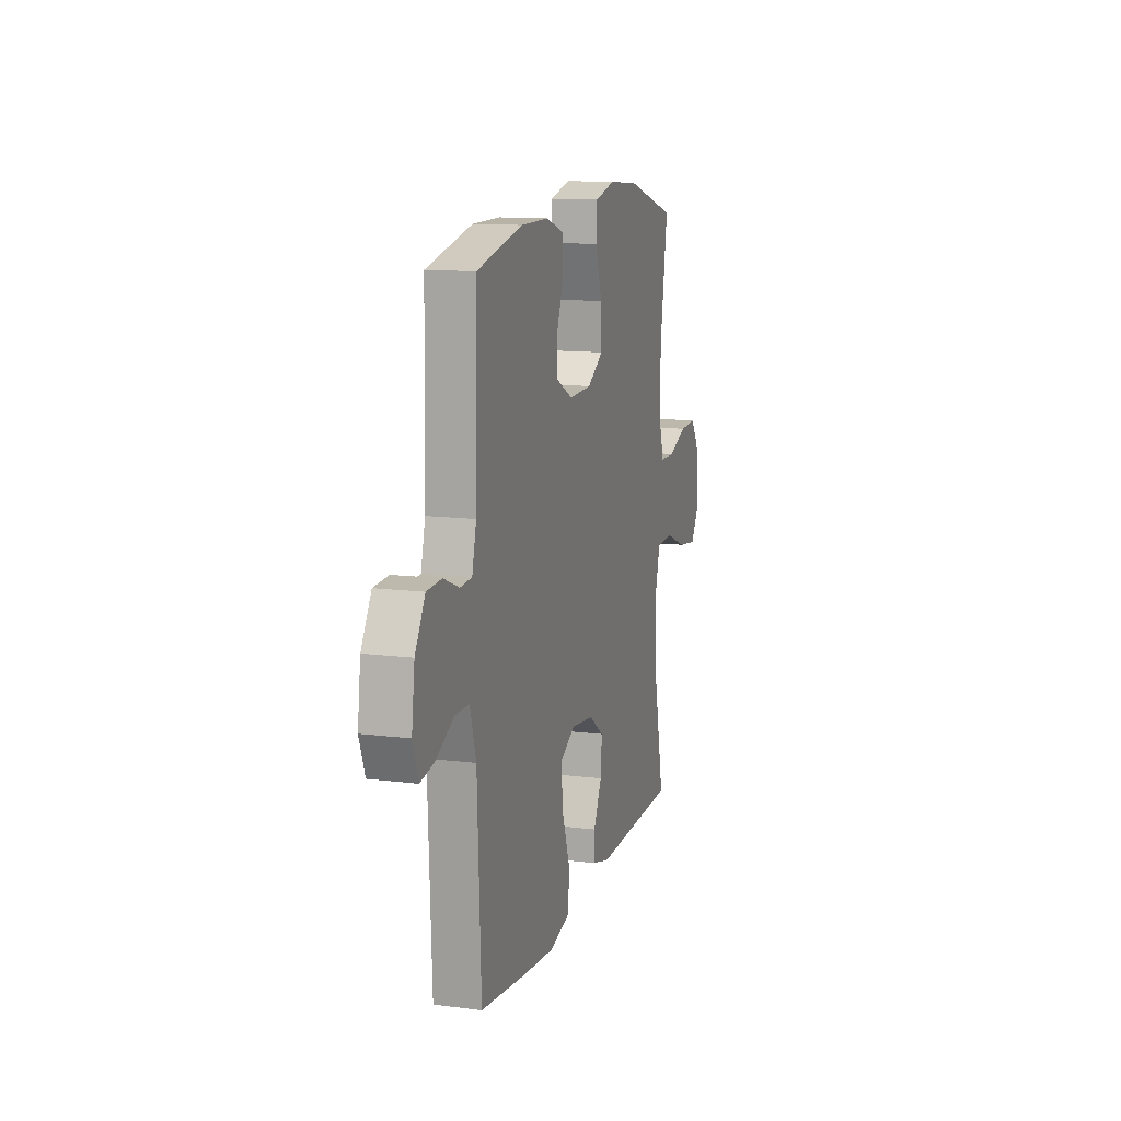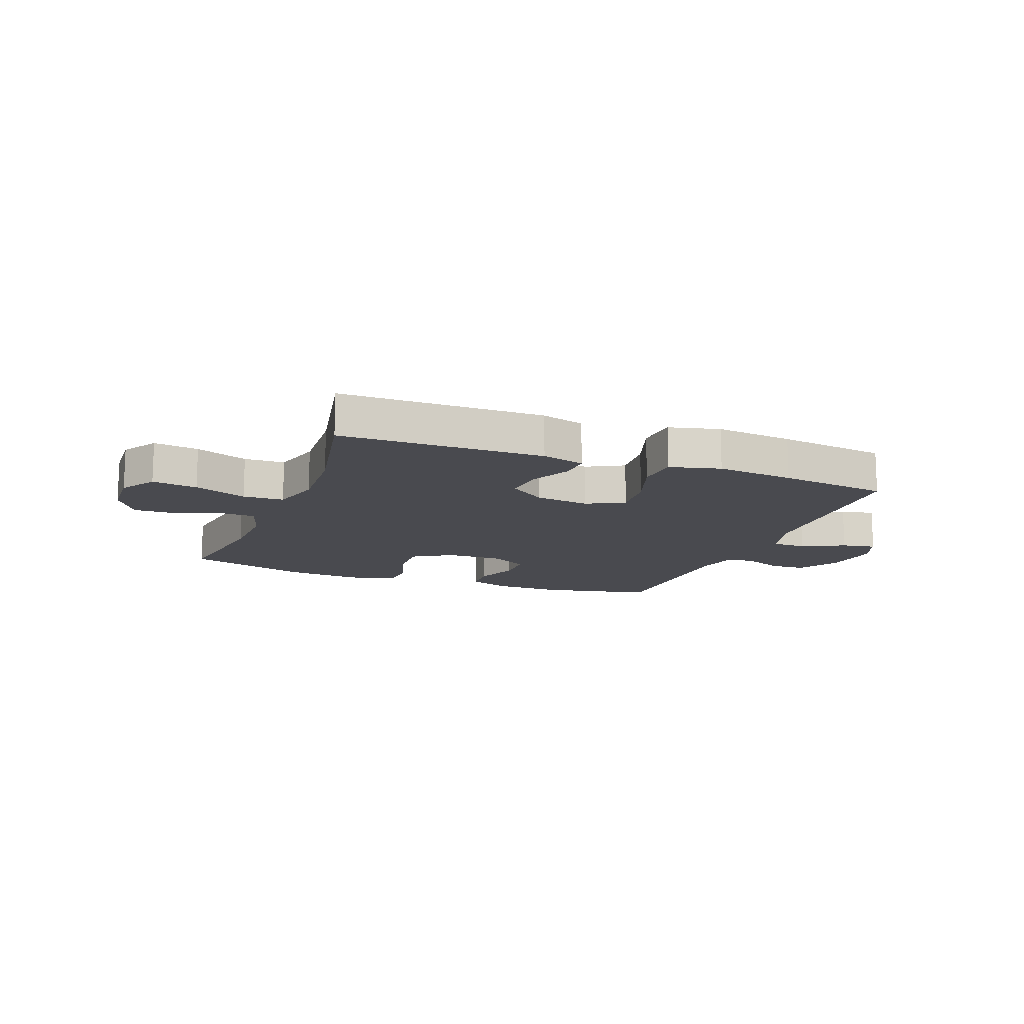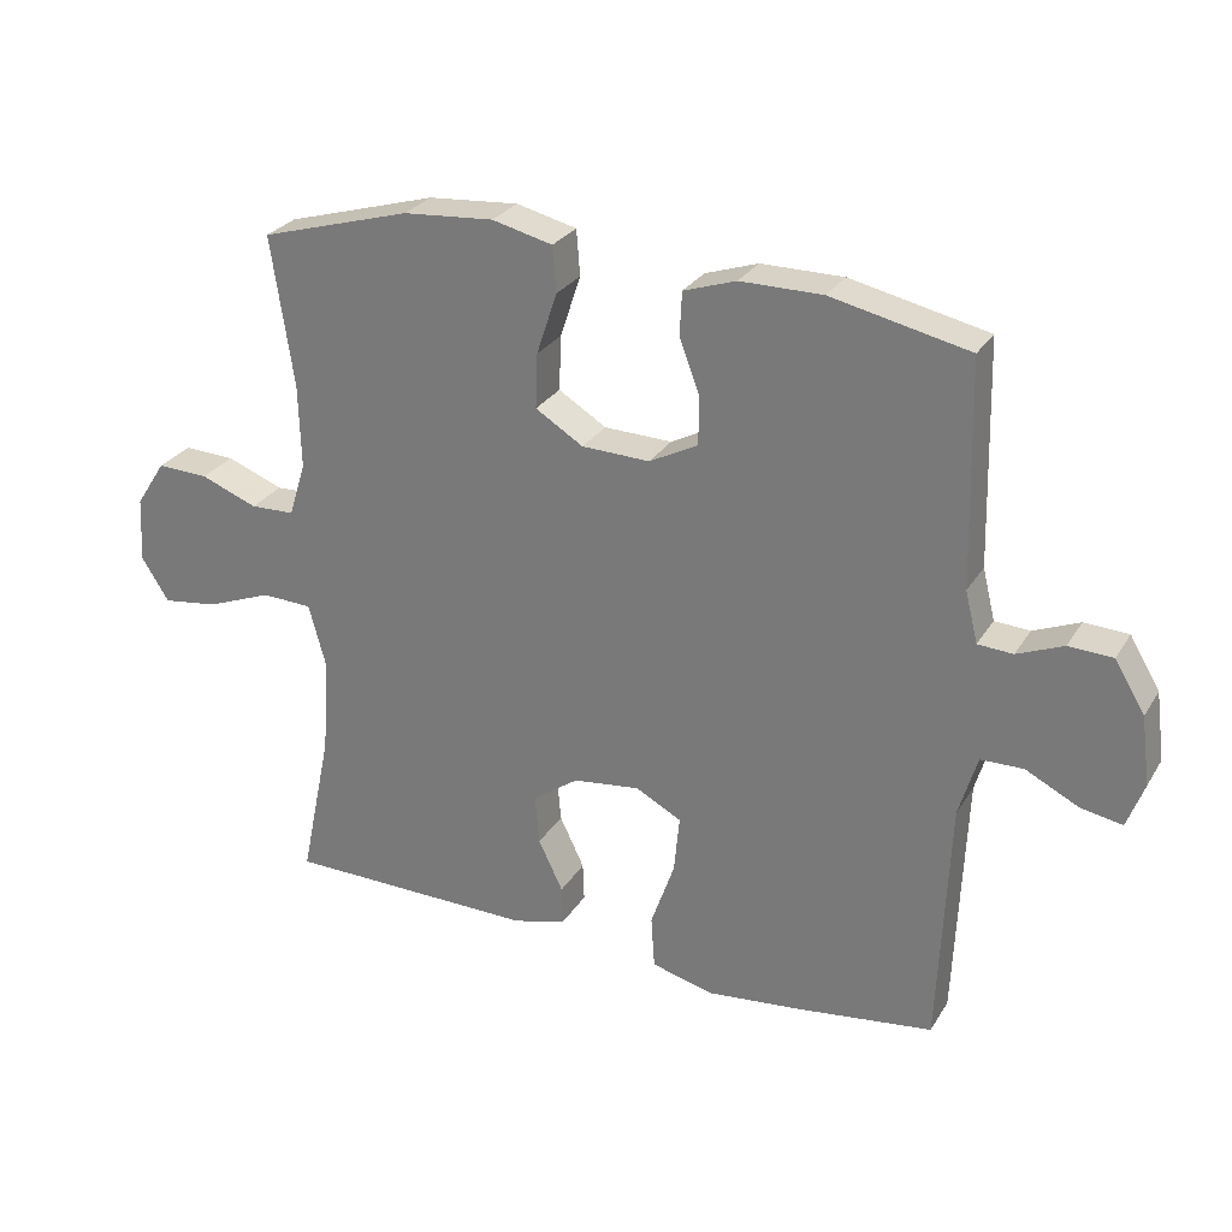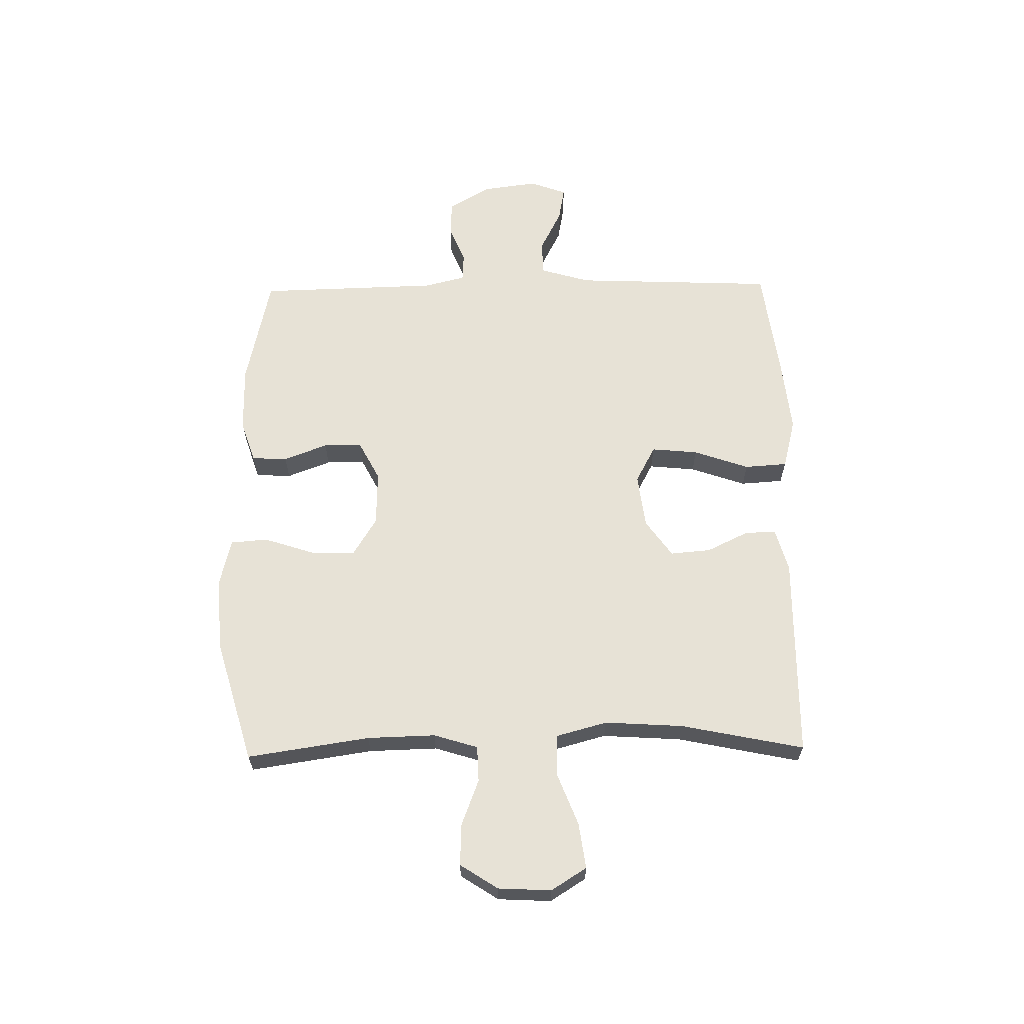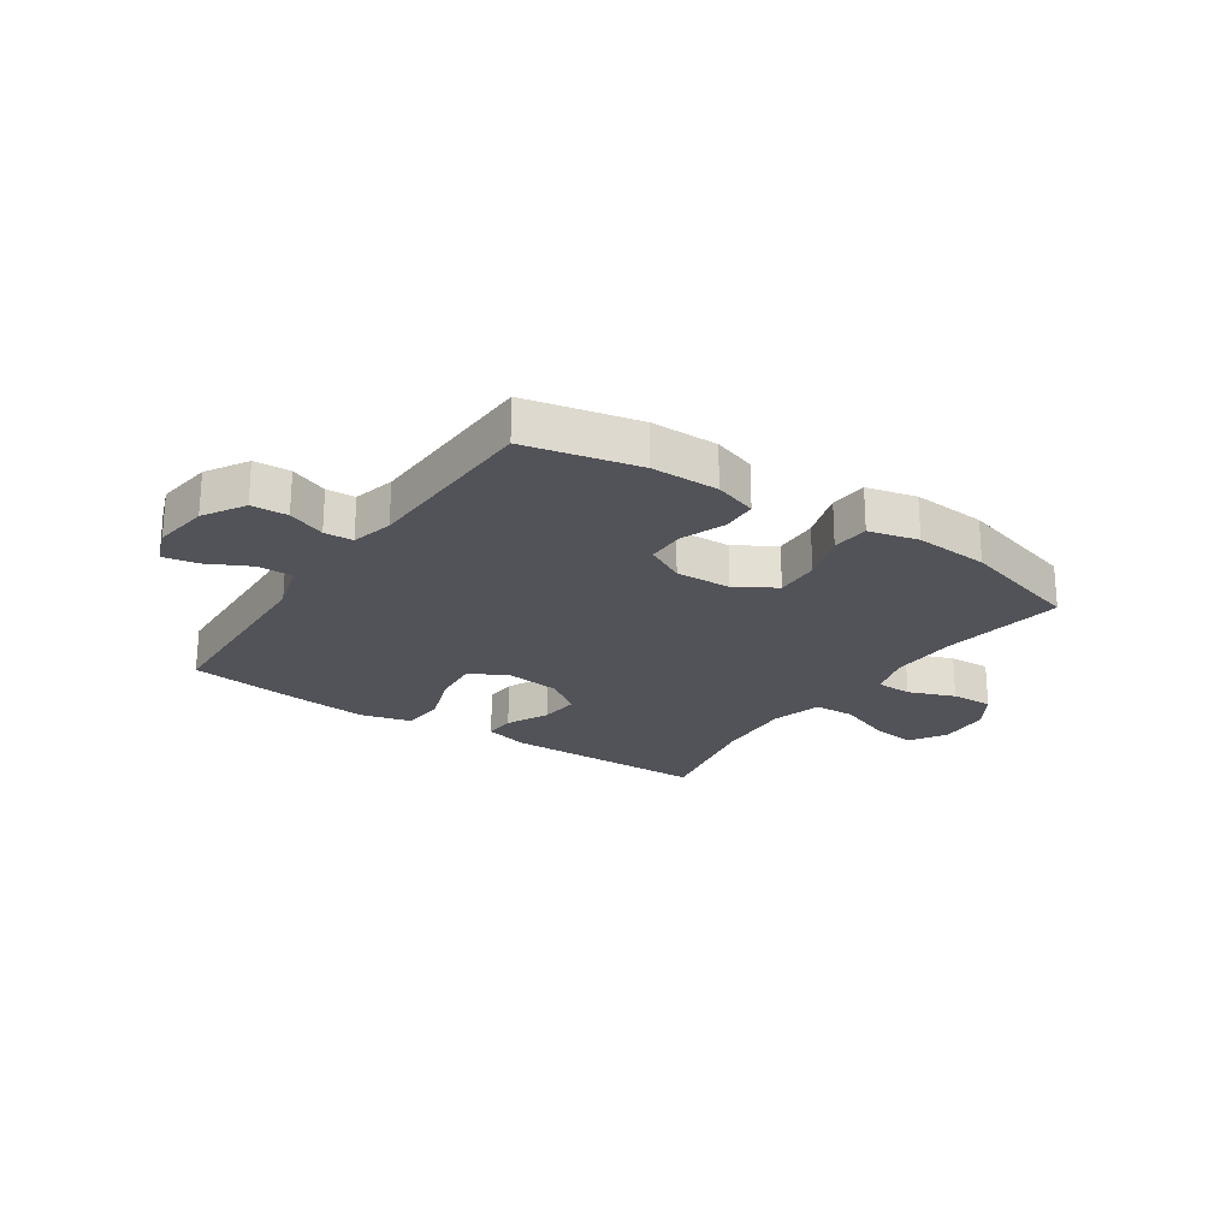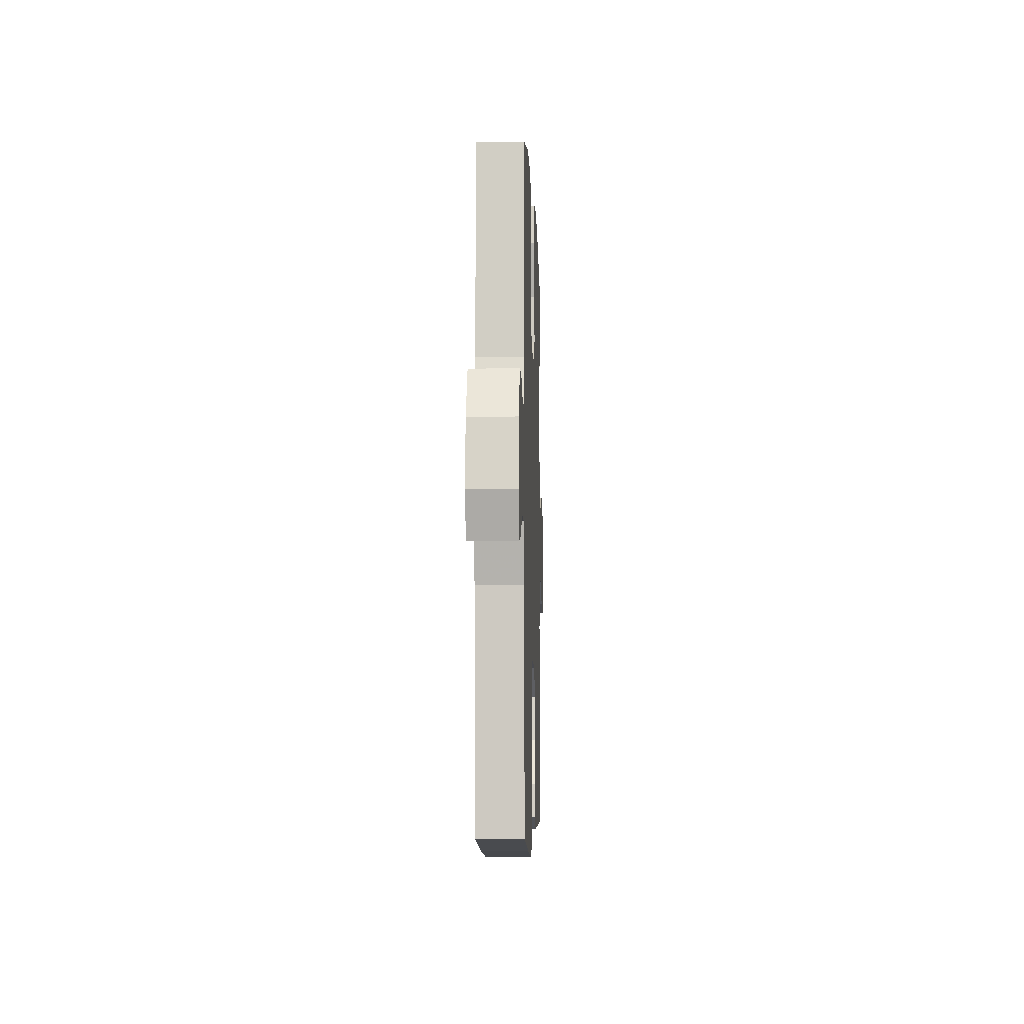
<metadata>
{"format":"obj","ext":"obj","renderer":"f3d","projection":"perspective","resolution":1024,"background":"white","views":[{"elev":12.6,"azim":-73.6,"up":"+Z"},{"elev":-13.6,"azim":158.8,"up":"+Y"},{"elev":27.5,"azim":-154.7,"up":"+Z"},{"elev":63.1,"azim":89.0,"up":"+Y"},{"elev":-22.7,"azim":-34.1,"up":"+Y"},{"elev":-6.5,"azim":-88.0,"up":"+Z"}]}
</metadata>
<code>
v -0.5 0.07 0.5
v -0.304 0.07 0.543
v -0.187 0.07 0.543
v -0.112 0.07 0.518
v -0.109 0.07 0.456
v -0.138 0.07 0.379
v -0.137 0.07 0.311
v -0.068 0.07 0.275
v 0.029 0.07 0.278
v 0.097 0.07 0.32
v 0.094 0.07 0.398
v 0.065 0.07 0.486
v 0.07 0.07 0.551
v 0.156 0.07 0.572
v 0.285 0.07 0.562
v 0.5 0.07 0.5
v 0.468 0.07 0.285
v 0.465 0.07 0.165
v 0.489 0.07 0.088
v 0.552 0.07 0.086
v 0.633 0.07 0.117
v 0.706 0.07 0.12
v 0.749 0.07 0.054
v 0.754 0.07 -0.039
v 0.715 0.07 -0.101
v 0.635 0.07 -0.09
v 0.542 0.07 -0.054
v 0.47 0.07 -0.057
v 0.446 0.07 -0.146
v 0.455 0.07 -0.284
v 0.5 0.07 -0.5
v 0.141 0.07 -0.505
v 0.065 0.07 -0.484
v 0.067 0.07 -0.429
v 0.102 0.07 -0.356
v 0.108 0.07 -0.285
v 0.043 0.07 -0.239
v -0.053 0.07 -0.227
v -0.118 0.07 -0.262
v -0.11 0.07 -0.344
v -0.076 0.07 -0.441
v -0.081 0.07 -0.516
v -0.17 0.07 -0.539
v -0.307 0.07 -0.525
v -0.5 0.07 -0.5
v -0.515 0.07 -0.145
v -0.541 0.07 -0.057
v -0.602 0.07 -0.056
v -0.677 0.07 -0.094
v -0.737 0.07 -0.105
v -0.761 0.07 -0.04
v -0.748 0.07 0.058
v -0.705 0.07 0.13
v -0.642 0.07 0.133
v -0.576 0.07 0.106
v -0.526 0.07 0.109
v -0.508 0.07 0.182
v -0.5 0 0.5
v -0.304 0 0.543
v -0.187 0 0.543
v -0.112 0 0.518
v -0.109 0 0.456
v -0.138 0 0.379
v -0.137 0 0.311
v -0.068 0 0.275
v 0.029 0 0.278
v 0.097 0 0.32
v 0.094 0 0.398
v 0.065 0 0.486
v 0.07 0 0.551
v 0.156 0 0.572
v 0.285 0 0.562
v 0.5 0 0.5
v 0.468 0 0.285
v 0.465 0 0.165
v 0.489 0 0.088
v 0.552 0 0.086
v 0.633 0 0.117
v 0.706 0 0.12
v 0.749 0 0.054
v 0.754 0 -0.039
v 0.715 0 -0.101
v 0.635 0 -0.09
v 0.542 0 -0.054
v 0.47 0 -0.057
v 0.446 0 -0.146
v 0.455 0 -0.284
v 0.5 0 -0.5
v 0.141 0 -0.505
v 0.065 0 -0.484
v 0.067 0 -0.429
v 0.102 0 -0.356
v 0.108 0 -0.285
v 0.043 0 -0.239
v -0.053 0 -0.227
v -0.118 0 -0.262
v -0.11 0 -0.344
v -0.076 0 -0.441
v -0.081 0 -0.516
v -0.17 0 -0.539
v -0.307 0 -0.525
v -0.5 0 -0.5
v -0.515 0 -0.145
v -0.541 0 -0.057
v -0.602 0 -0.056
v -0.677 0 -0.094
v -0.737 0 -0.105
v -0.761 0 -0.04
v -0.748 0 0.058
v -0.705 0 0.13
v -0.642 0 0.133
v -0.576 0 0.106
v -0.526 0 0.109
v -0.508 0 0.182
f 53 54 55
f 52 53 55
f 51 52 55
f 50 51 55
f 49 50 55
f 48 49 55
f 47 48 55 56
f 46 47 56 57
f 46 57 1
f 45 46 1
f 44 45 1
f 43 44 1
f 42 43 1
f 41 42 1
f 40 41 1
f 33 34 35
f 32 33 35
f 31 32 35
f 30 31 35
f 29 30 35 36
f 28 29 36 37
f 25 26 27
f 24 25 27
f 23 24 27
f 22 23 27
f 21 22 27
f 20 21 27
f 19 20 27 28
f 28 37 38
f 19 28 38
f 18 19 38
f 15 16 17
f 14 15 17
f 13 14 17
f 12 13 17
f 11 12 17
f 10 11 17 18
f 4 5 6
f 3 4 6
f 2 3 6
f 1 2 6
f 1 6 7
f 39 40 1
f 18 38 39
f 10 18 39
f 9 10 39
f 8 9 39
f 1 7 8 39
f 112 111 110
f 112 110 109
f 112 109 108
f 112 108 107
f 112 107 106
f 112 106 105
f 113 112 105 104
f 114 113 104 103
f 58 114 103
f 58 103 102
f 58 102 101
f 58 101 100
f 58 100 99
f 58 99 98
f 58 98 97
f 92 91 90
f 92 90 89
f 92 89 88
f 92 88 87
f 93 92 87 86
f 94 93 86 85
f 84 83 82
f 84 82 81
f 84 81 80
f 84 80 79
f 84 79 78
f 84 78 77
f 85 84 77 76
f 95 94 85
f 95 85 76
f 95 76 75
f 74 73 72
f 74 72 71
f 74 71 70
f 74 70 69
f 74 69 68
f 75 74 68 67
f 63 62 61
f 63 61 60
f 63 60 59
f 63 59 58
f 64 63 58
f 58 97 96
f 96 95 75
f 96 75 67
f 96 67 66
f 96 66 65
f 96 65 64 58
f 1 58 59 2
f 2 59 60 3
f 3 60 61 4
f 4 61 62 5
f 5 62 63 6
f 6 63 64 7
f 7 64 65 8
f 8 65 66 9
f 9 66 67 10
f 10 67 68 11
f 11 68 69 12
f 12 69 70 13
f 13 70 71 14
f 14 71 72 15
f 15 72 73 16
f 16 73 74 17
f 17 74 75 18
f 18 75 76 19
f 19 76 77 20
f 20 77 78 21
f 21 78 79 22
f 22 79 80 23
f 23 80 81 24
f 24 81 82 25
f 25 82 83 26
f 26 83 84 27
f 27 84 85 28
f 28 85 86 29
f 29 86 87 30
f 30 87 88 31
f 31 88 89 32
f 32 89 90 33
f 33 90 91 34
f 34 91 92 35
f 35 92 93 36
f 36 93 94 37
f 37 94 95 38
f 38 95 96 39
f 39 96 97 40
f 40 97 98 41
f 41 98 99 42
f 42 99 100 43
f 43 100 101 44
f 44 101 102 45
f 45 102 103 46
f 46 103 104 47
f 47 104 105 48
f 48 105 106 49
f 49 106 107 50
f 50 107 108 51
f 51 108 109 52
f 52 109 110 53
f 53 110 111 54
f 54 111 112 55
f 55 112 113 56
f 56 113 114 57
f 57 114 58 1

</code>
